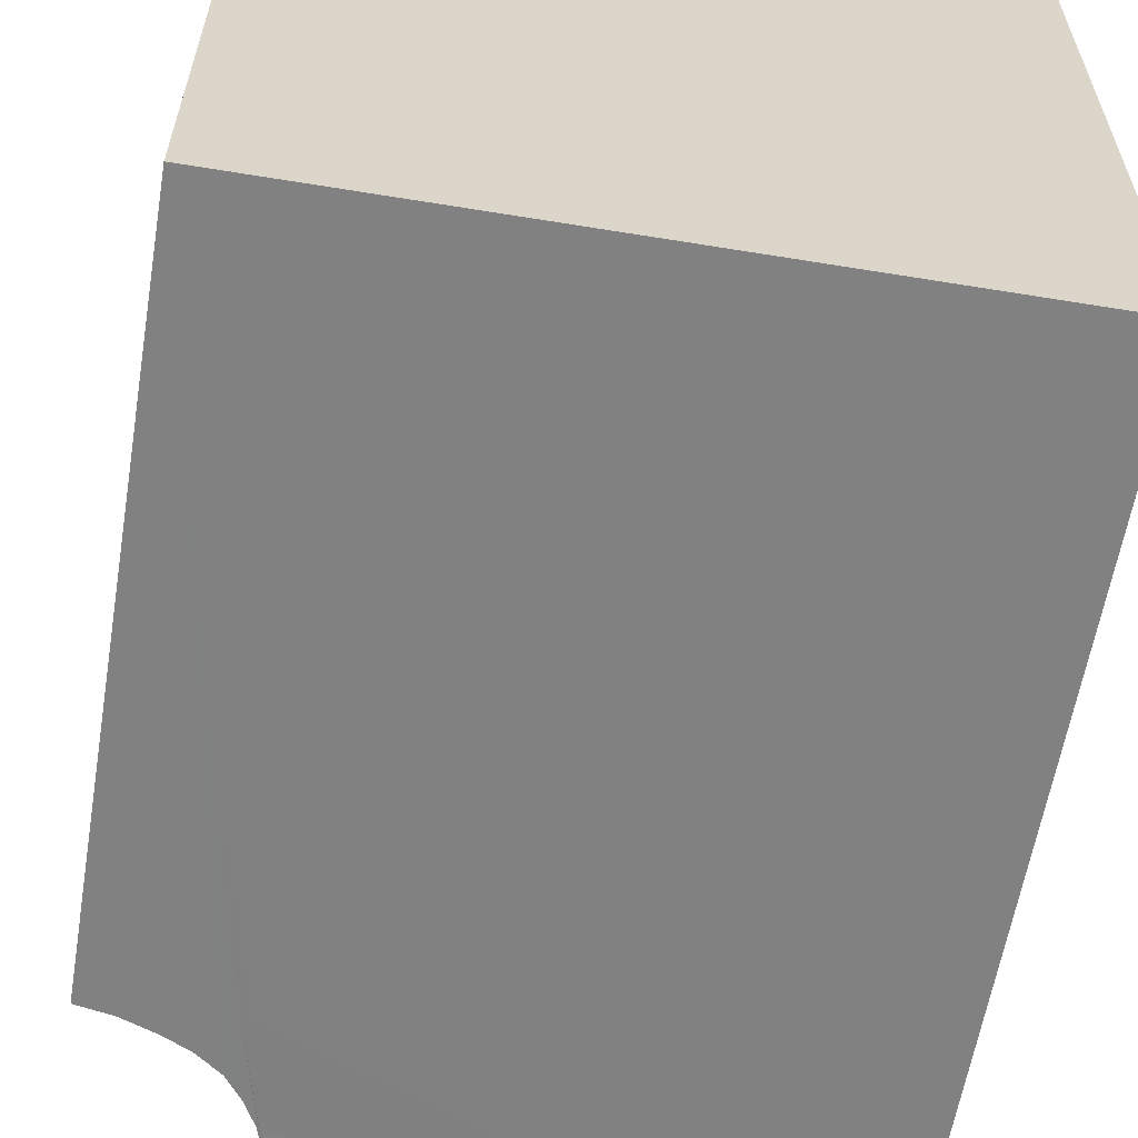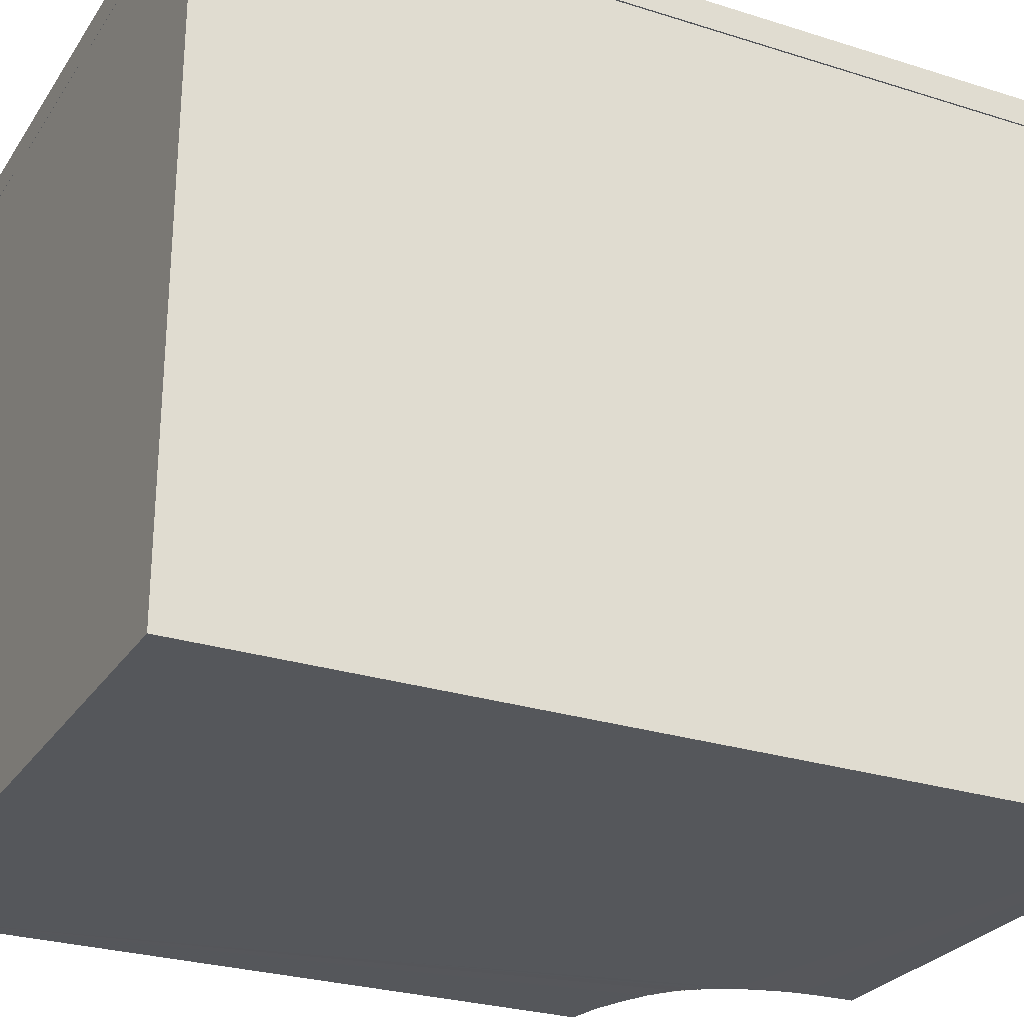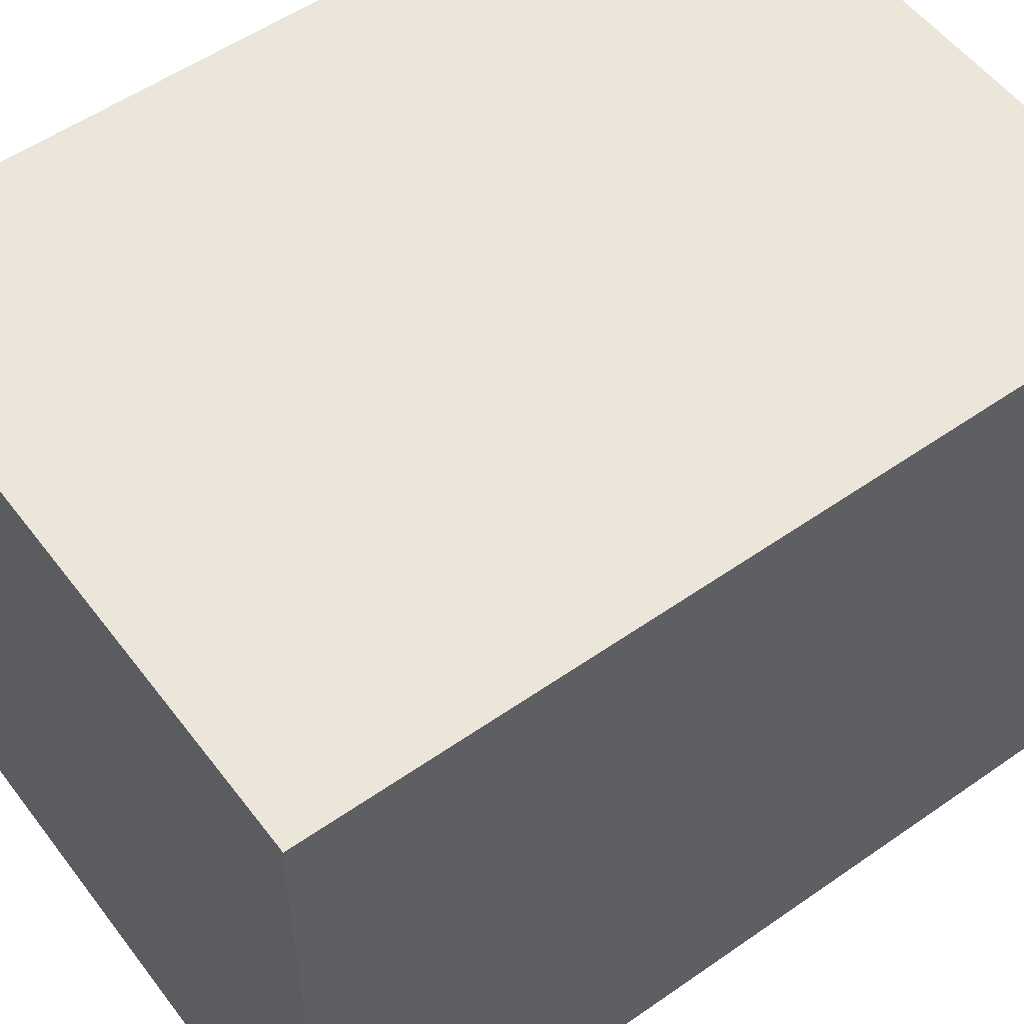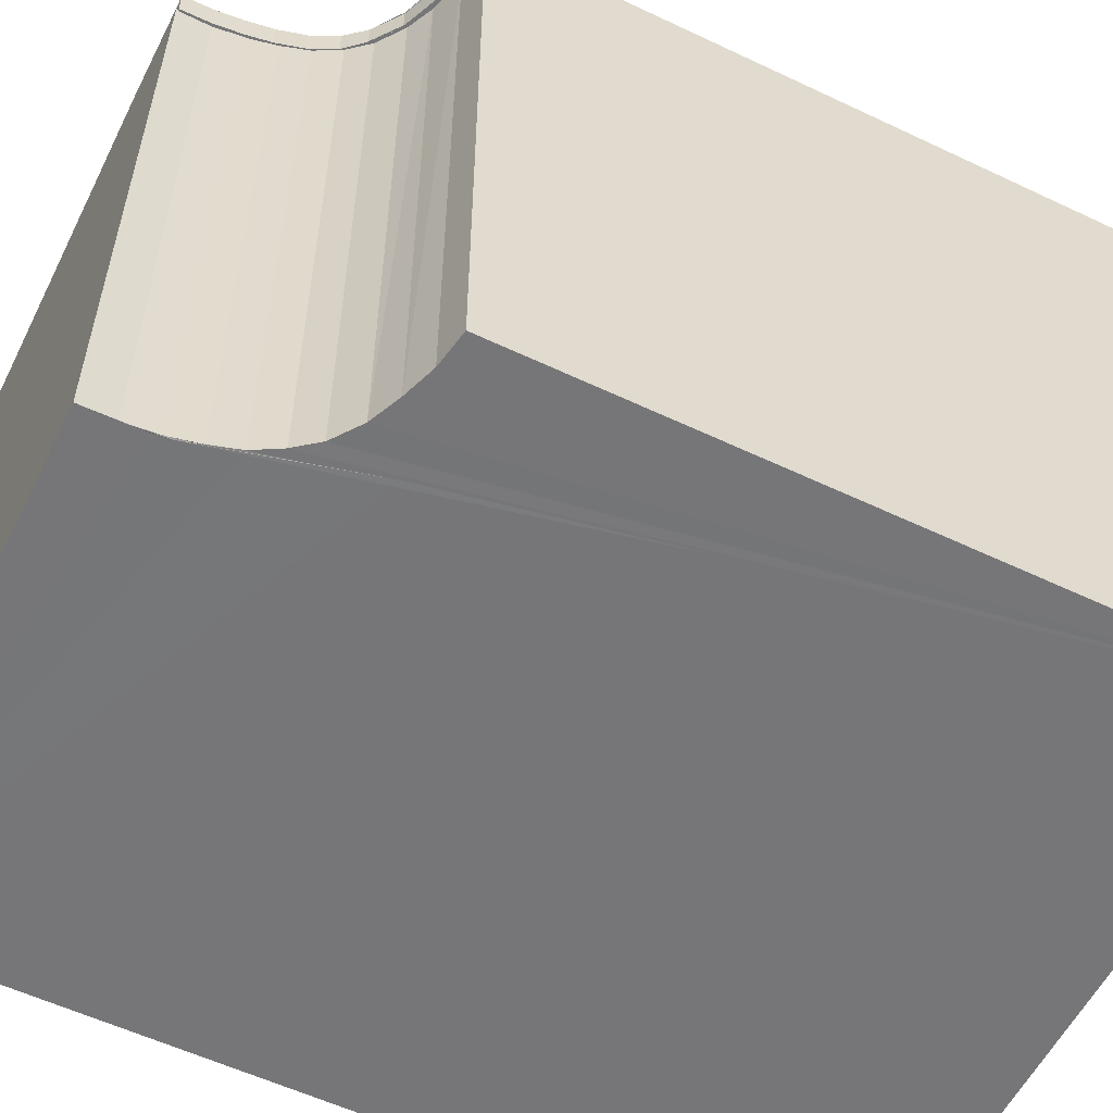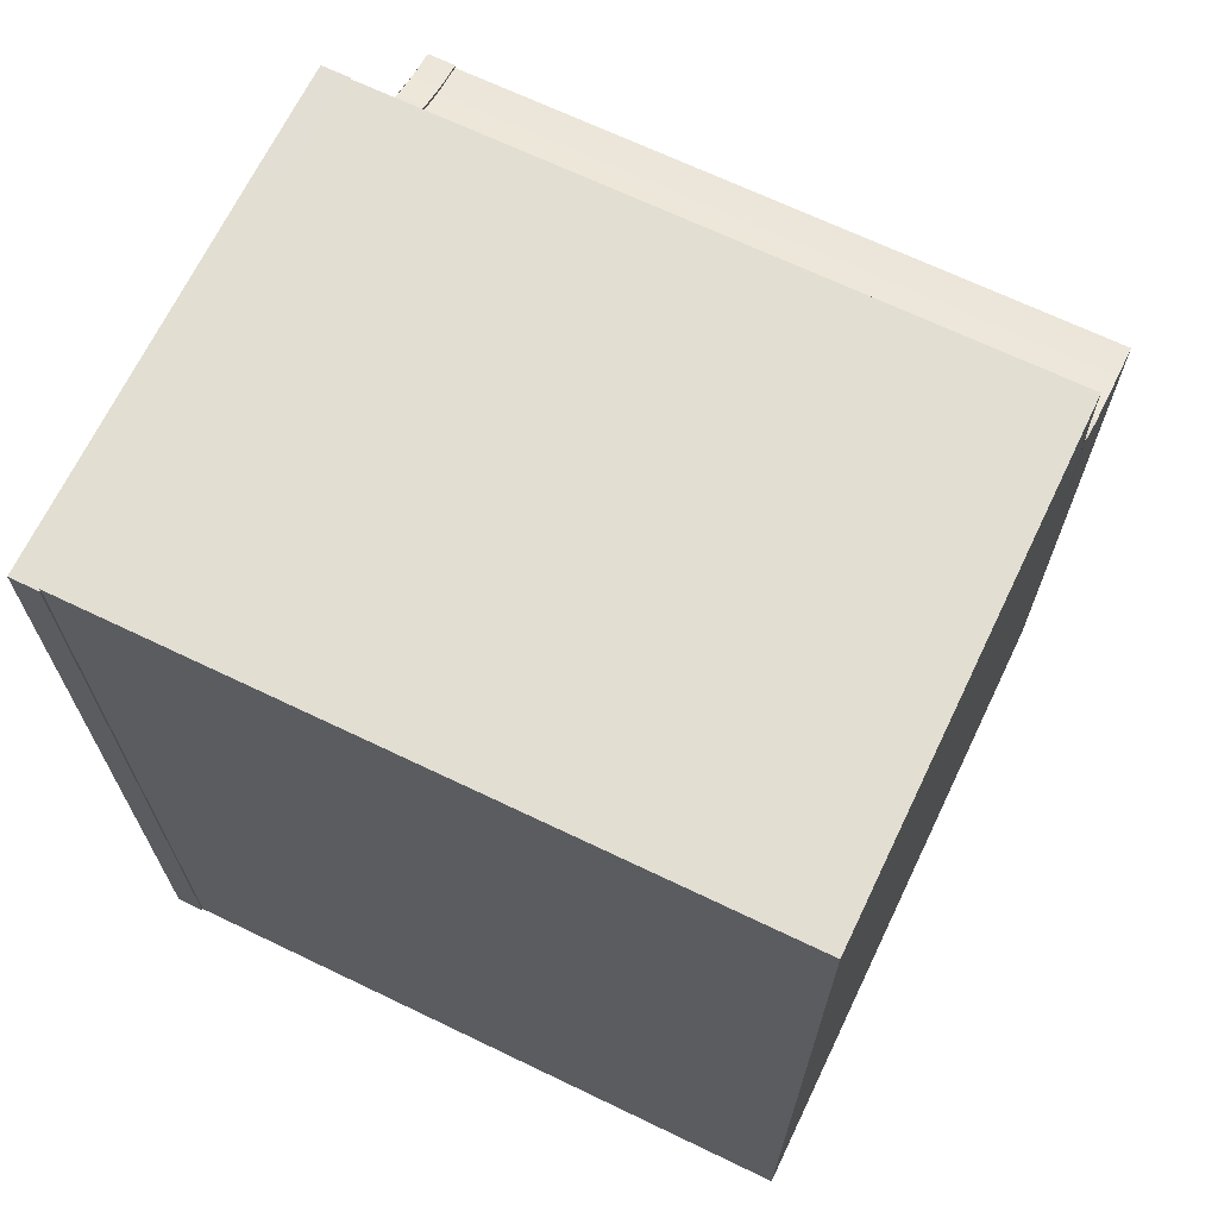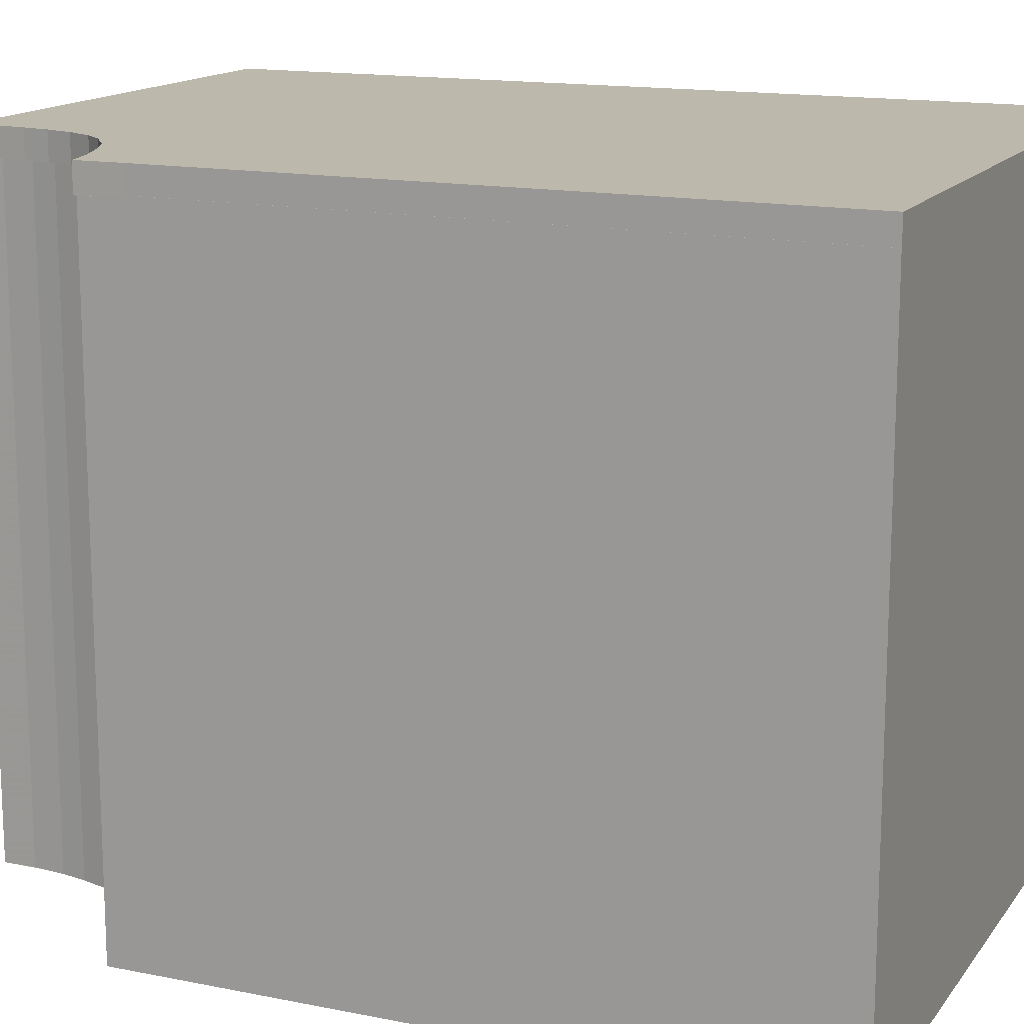
<metadata>
{"format":"obj","ext":"obj","renderer":"f3d","projection":"perspective","resolution":1024,"background":"white","views":[{"elev":-60.4,"azim":170.5,"up":"+Y"},{"elev":-26.9,"azim":-116.3,"up":"+Y"},{"elev":54.5,"azim":-126.5,"up":"+Y"},{"elev":-56.9,"azim":63.7,"up":"+Y"},{"elev":68.0,"azim":-64.3,"up":"+Z"},{"elev":14.8,"azim":113.5,"up":"+Y"}]}
</metadata>
<code>
o PolyMesh_1_1
v -0.9533 2.138 2.371
v -0.9533 2.138 1.732
v -1.618 2.138 1.732
v -1.618 2.138 2.371
v -0.2999 2.138 2.371
v -0.2999 2.138 1.732
v 0.3534 2.138 2.371
v 0.3534 2.138 1.732
v 0.8878 2.138 2.081
v 0.8746 2.138 2.222
v 0.8751 2.138 2.214
v 0.9445 2.138 1.815
v 0.9083 2.138 1.948
v 0.9089 2.138 1.948
v 1.005 2.138 1.687
v 0.873 2.138 2.365
v 0.9092 2.138 1.946
v 0.8734 2.138 2.221
v -0.9533 2.138 1.11
v -1.618 2.138 1.11
v -0.2999 2.138 1.11
v 0.3534 2.138 1.11
v 1.007 2.138 1.11
v -0.9533 2.138 0.4887
v -1.618 2.138 0.4887
v -0.2999 2.138 0.4887
v 0.3534 2.138 0.4887
v 1.007 2.138 0.4887
v 1.679 2.138 1.11
v 1.679 2.138 0.4887
v -0.9533 2.138 -0.1329
v -1.618 2.138 -0.1329
v -0.2999 2.138 -0.1329
v 0.3534 2.138 -0.1329
v 1.007 2.138 -0.1329
v 1.679 2.138 -0.1329
v -0.9533 2.138 -0.7546
v -1.618 2.138 -0.7546
v -0.2999 2.138 -0.7546
v 0.3534 2.138 -0.7546
v 1.007 2.138 -0.7546
v 1.679 2.138 -0.7546
v -0.9533 2.138 -1.376
v -1.618 2.138 -1.376
v -0.2999 2.138 -1.376
v 0.3534 2.138 -1.376
v 1.007 2.138 -1.376
v 1.679 2.138 -1.376
v -0.9533 2.138 -1.998
v -1.618 2.138 -1.998
v -0.2999 2.138 -1.998
v 0.3534 2.138 -1.998
v 1.007 2.138 -1.998
v 1.679 2.138 -1.998
v 1.404 2.138 1.409
v 1.222 2.138 1.489
v 1.216 2.138 1.489
v 1.685 2.138 1.342
v 1.542 2.138 1.368
v 1.542 2.138 1.366
v 1.085 2.138 1.591
v 1.541 2.138 1.367
v 1.221 2.138 1.49
v -1.618 1.999 2.371
v -1.618 1.999 1.732
v -0.9533 1.999 1.732
v -0.9533 1.999 2.371
v -0.2999 1.999 1.732
v -0.2999 1.999 2.371
v 0.3534 1.999 1.732
v 0.3534 1.999 2.371
v 1.005 1.999 1.687
v 0.9089 1.999 1.948
v 0.9453 1.999 1.816
v 0.9445 1.999 1.815
v 0.8751 1.999 2.214
v 0.8872 1.999 2.083
v 0.8878 1.999 2.081
v 0.873 1.999 2.365
v -1.618 1.999 1.11
v -0.9533 1.999 1.11
v -0.2999 1.999 1.11
v 0.3534 1.999 1.11
v 1.007 1.999 1.11
v -1.618 1.999 0.4887
v -0.9533 1.999 0.4887
v -0.2999 1.999 0.4887
v 0.3534 1.999 0.4887
v 1.007 1.999 0.4887
v 1.679 1.999 0.4887
v 1.679 1.999 1.11
v -1.618 1.999 -0.1329
v -0.9533 1.999 -0.1329
v -0.2999 1.999 -0.1329
v 0.3534 1.999 -0.1329
v 1.007 1.999 -0.1329
v 1.679 1.999 -0.1329
v -1.618 1.999 -0.7546
v -0.9533 1.999 -0.7546
v -0.2999 1.999 -0.7546
v 0.3534 1.999 -0.7546
v 1.007 1.999 -0.7546
v 1.679 1.999 -0.7546
v -1.618 1.999 -1.376
v -0.9533 1.999 -1.376
v -0.2999 1.999 -1.376
v 0.3534 1.999 -1.376
v 1.007 1.999 -1.376
v 1.679 1.999 -1.376
v -1.618 1.999 -1.998
v -0.9533 1.999 -1.998
v -0.2999 1.999 -1.998
v 0.3534 1.999 -1.998
v 1.007 1.999 -1.998
v 1.679 1.999 -1.998
v 1.342 1.999 1.414
v 1.685 1.999 1.342
v 1.542 1.999 1.366
v 1.216 1.999 1.489
v 1.376 1.999 1.422
v 1.404 1.999 1.409
v 1.087 1.999 1.594
v 1.085 1.999 1.591
v 1.46 1.999 1.393
v 1.085 1.999 1.597
v 0.8854 2.138 2.084
v 1.37 2.138 1.425
v 1.215 1.999 1.492
v 1.372 1.999 1.424
v 1.068 1.999 1.612
v 1.222 1.999 1.491
v 1.221 1.999 1.492
v 1.156 1.999 1.542
v 1.221 1.999 1.492
v 1.368 1.999 1.426
v 1.164 1.999 1.533
f 1 2 3
f 4 1 3
f 5 6 2
f 2 1 5
f 7 8 6
f 6 5 7
f 9 10 11
f 12 13 14
f 12 15 8
f 8 7 16
f 9 13 17
f 16 18 8
f 2 19 20
f 20 3 2
f 6 21 19
f 19 2 6
f 8 22 21
f 21 6 8
f 15 23 22
f 22 8 15
f 19 24 25
f 25 20 19
f 21 26 24
f 24 19 21
f 22 27 26
f 26 21 22
f 23 28 27
f 27 22 23
f 29 30 28
f 28 23 29
f 24 31 32
f 32 25 24
f 26 33 31
f 31 24 26
f 27 34 33
f 33 26 27
f 28 35 34
f 34 27 28
f 30 36 35
f 35 28 30
f 31 37 38
f 38 32 31
f 33 39 37
f 37 31 33
f 34 40 39
f 39 33 34
f 35 41 40
f 40 34 35
f 36 42 41
f 41 35 36
f 37 43 44
f 44 38 37
f 39 45 43
f 43 37 39
f 40 46 45
f 45 39 40
f 41 47 46
f 46 40 41
f 42 48 47
f 47 41 42
f 43 49 50
f 50 44 43
f 45 51 49
f 49 43 45
f 46 52 51
f 51 45 46
f 47 53 52
f 52 46 47
f 48 54 53
f 53 47 48
f 55 56 57
f 58 59 60
f 58 29 23
f 23 15 61
f 55 59 62
f 61 63 23
f 64 65 66
f 66 67 64
f 67 66 68
f 68 69 67
f 69 68 70
f 70 71 69
f 71 70 72
f 73 74 75
f 76 77 78
f 76 79 71
f 72 74 71
f 73 77 71
f 65 80 81
f 81 66 65
f 66 81 82
f 82 68 66
f 68 82 83
f 83 70 68
f 70 83 84
f 84 72 70
f 80 85 86
f 86 81 80
f 81 86 87
f 87 82 81
f 82 87 88
f 88 83 82
f 83 88 89
f 89 84 83
f 84 89 90
f 90 91 84
f 85 92 93
f 93 86 85
f 86 93 94
f 94 87 86
f 87 94 95
f 95 88 87
f 88 95 96
f 96 89 88
f 89 96 97
f 97 90 89
f 92 98 99
f 99 93 92
f 93 99 100
f 100 94 93
f 94 100 101
f 101 95 94
f 95 101 102
f 102 96 95
f 96 102 103
f 103 97 96
f 98 104 105
f 105 99 98
f 99 105 106
f 106 100 99
f 100 106 107
f 107 101 100
f 101 107 108
f 108 102 101
f 102 108 109
f 109 103 102
f 104 110 111
f 111 105 104
f 105 111 112
f 112 106 105
f 106 112 113
f 113 107 106
f 107 113 114
f 114 108 107
f 108 114 115
f 115 109 108
f 91 116 84
f 91 117 118
f 119 120 121
f 72 122 123
f 118 124 91
f 119 122 125
f 12 75 72
f 72 15 12
f 14 73 75
f 75 12 14
f 9 78 73
f 73 14 9
f 11 76 78
f 78 9 11
f 16 79 76
f 76 11 16
f 7 71 79
f 79 16 7
f 5 69 71
f 71 7 5
f 1 67 69
f 5 1 69
f 4 64 67
f 67 1 4
f 3 65 64
f 64 4 3
f 20 80 65
f 65 3 20
f 25 85 80
f 80 20 25
f 32 92 85
f 85 25 32
f 38 98 92
f 92 32 38
f 44 104 98
f 98 38 44
f 50 110 104
f 104 44 50
f 49 111 110
f 110 50 49
f 51 112 111
f 111 49 51
f 52 113 112
f 112 51 52
f 53 114 113
f 113 52 53
f 54 115 114
f 114 53 54
f 48 109 115
f 115 54 48
f 42 103 109
f 109 48 42
f 36 97 103
f 103 42 36
f 30 90 97
f 97 36 30
f 29 91 90
f 90 30 29
f 58 117 91
f 91 29 58
f 60 118 117
f 117 58 60
f 55 121 118
f 118 60 55
f 57 119 121
f 121 55 57
f 61 123 119
f 119 57 61
f 15 72 123
f 123 61 15
f 126 18 9
f 126 17 8
f 127 63 56
f 127 62 23
f 75 74 72
f 71 74 73
f 128 125 91
f 128 129 119
f 9 17 126
f 8 18 126
f 55 62 127
f 119 125 128
f 16 10 18
f 8 17 12
f 23 62 58
f 72 130 125
f 116 131 84
f 125 132 91
f 133 134 125
f 133 130 84
f 57 56 61
f 123 122 119
f 125 122 72
f 127 56 55
f 23 63 127
f 56 63 61
f 125 130 133
f 84 130 72
f 60 59 55
f 62 59 58
f 91 129 128
f 124 135 129
f 131 134 84
f 91 132 116
f 125 136 132
f 132 131 116
f 121 120 118
f 91 124 129
f 125 134 136
f 136 134 131
f 119 135 120
f 120 124 118
f 84 134 133
f 132 136 131
f 129 135 119
f 120 135 124
f 11 10 16
f 14 13 9
f 17 13 12
f 78 77 73
f 71 77 76
f 18 10 9
o PolyMesh_1
v -1.61 2.011 -1.997
v 1.68 2.011 -1.997
v 1.68 -1.258 -1.997
v -1.61 -1.258 -1.997
v 1.68 2.011 0.6248
v 1.68 -1.258 0.6248
v -1.61 2.011 2.373
v 0.3642 2.011 2.373
v 0.8634 2.011 2.373
v 0.8612 2.011 2.211
v 0.907 2.011 1.92
v 0.8785 2.011 2.058
v 0.8796 2.011 2.048
v 1.011 2.011 1.669
v 0.947 2.011 1.788
v 0.9466 2.011 1.79
v 1.22 2.011 1.473
v 1.104 2.011 1.565
v 1.095 2.011 1.567
v 1.513 2.011 1.358
v 1.363 2.011 1.411
v 1.346 2.011 1.41
v 1.68 2.011 1.329
v 0.9456 2.011 1.789
v 1.348 2.011 1.411
v 0.08741 2.011 0.6274
v 1.097 2.011 1.567
v 0.3047 2.011 0.3431
v -1.61 -1.258 2.373
v 1.68 -1.258 1.329
v 1.363 -1.258 1.411
v 1.513 -1.258 1.358
v 1.513 -1.258 1.358
v 1.095 -1.258 1.567
v 1.223 -1.258 1.473
v 1.22 -1.258 1.473
v 0.9466 -1.258 1.79
v 1.011 -1.258 1.668
v 1.011 -1.258 1.669
v 0.8796 -1.258 2.048
v 0.9052 -1.258 1.92
v 0.907 -1.258 1.92
v 0.8634 -1.258 2.373
v 0.8625 -1.258 2.211
v 0.8612 -1.258 2.211
v 0.3642 -1.258 2.373
v 1.013 -1.258 1.672
v 0.8777 -1.26 2.018
v 1.272 -1.258 0.1878
v 1.221 -1.258 1.474
v 0.8812 2.011 2.05
v 0.9038 2.011 1.92
v 1.223 2.01 1.471
v 1.094 -1.257 1.567
v 1.068 -1.258 1.28
v 0.8649 -1.259 2.195
v 0.869 -1.258 2.095
v 0.9454 -1.256 1.79
v 0.9027 -1.257 1.94
f 137 138 139
f 140 137 139
f 138 141 142
f 142 139 138
f 137 143 144
f 144 145 146
f 147 148 149
f 150 151 152
f 153 154 155
f 156 157 158
f 156 159 141
f 138 137 141
f 137 144 146
f 147 151 160
f 153 157 161
f 141 137 156
f 137 146 162
f 150 163 164
f 140 165 143
f 143 137 140
f 139 142 166
f 167 168 169
f 170 171 172
f 173 174 175
f 176 177 178
f 179 180 181
f 179 182 165
f 165 140 139
f 166 168 139
f 170 174 183
f 176 180 184
f 139 185 165
f 167 186 139
f 173 184 185
f 150 152 173
f 173 175 150
f 165 182 144
f 144 143 165
f 145 144 182
f 182 179 145
f 159 156 169
f 169 166 159
f 141 159 166
f 166 142 141
f 156 158 167
f 167 169 156
f 158 153 172
f 172 167 158
f 153 155 170
f 170 172 153
f 155 150 175
f 175 170 155
f 146 145 179
f 179 181 146
f 149 146 181
f 181 176 149
f 147 149 176
f 176 178 147
f 152 147 178
f 178 173 152
f 146 187 162
f 150 137 162
f 156 137 164
f 137 150 164
f 188 187 147
f 189 163 153
f 189 161 164
f 188 160 162
f 147 160 188
f 153 161 189
f 164 163 189
f 162 187 188
f 146 148 187
f 150 154 163
f 164 161 156
f 162 160 150
f 190 186 170
f 185 191 165
f 190 183 139
f 173 185 139
f 173 177 184
f 185 184 191
f 184 192 193
f 191 194 165
f 184 194 191
f 194 195 165
f 193 195 184
f 165 193 179
f 152 151 147
f 155 154 150
f 160 151 150
f 169 168 166
f 178 177 173
f 139 168 167
f 170 183 190
f 139 186 190
f 163 154 153
f 167 171 186
f 139 183 173
f 184 177 176
f 172 171 167
f 186 171 170
f 175 174 170
f 183 174 173
f 158 157 153
f 161 157 156
f 181 180 176
f 184 180 192
f 192 180 179
f 193 192 179
f 149 148 146
f 187 148 147
f 165 195 193
f 184 195 194
o Cube
v 1 -1 -1
v 1 -1 1
v -1 -1 1
v -1 -1 -1
v 1 1 -1
v 1 1 1
v -1 1 1
v -1 1 -1
f 196 197 198 199
f 200 203 202 201
f 196 200 201 197
f 197 201 202 198
f 198 202 203 199
f 200 196 199 203

</code>
